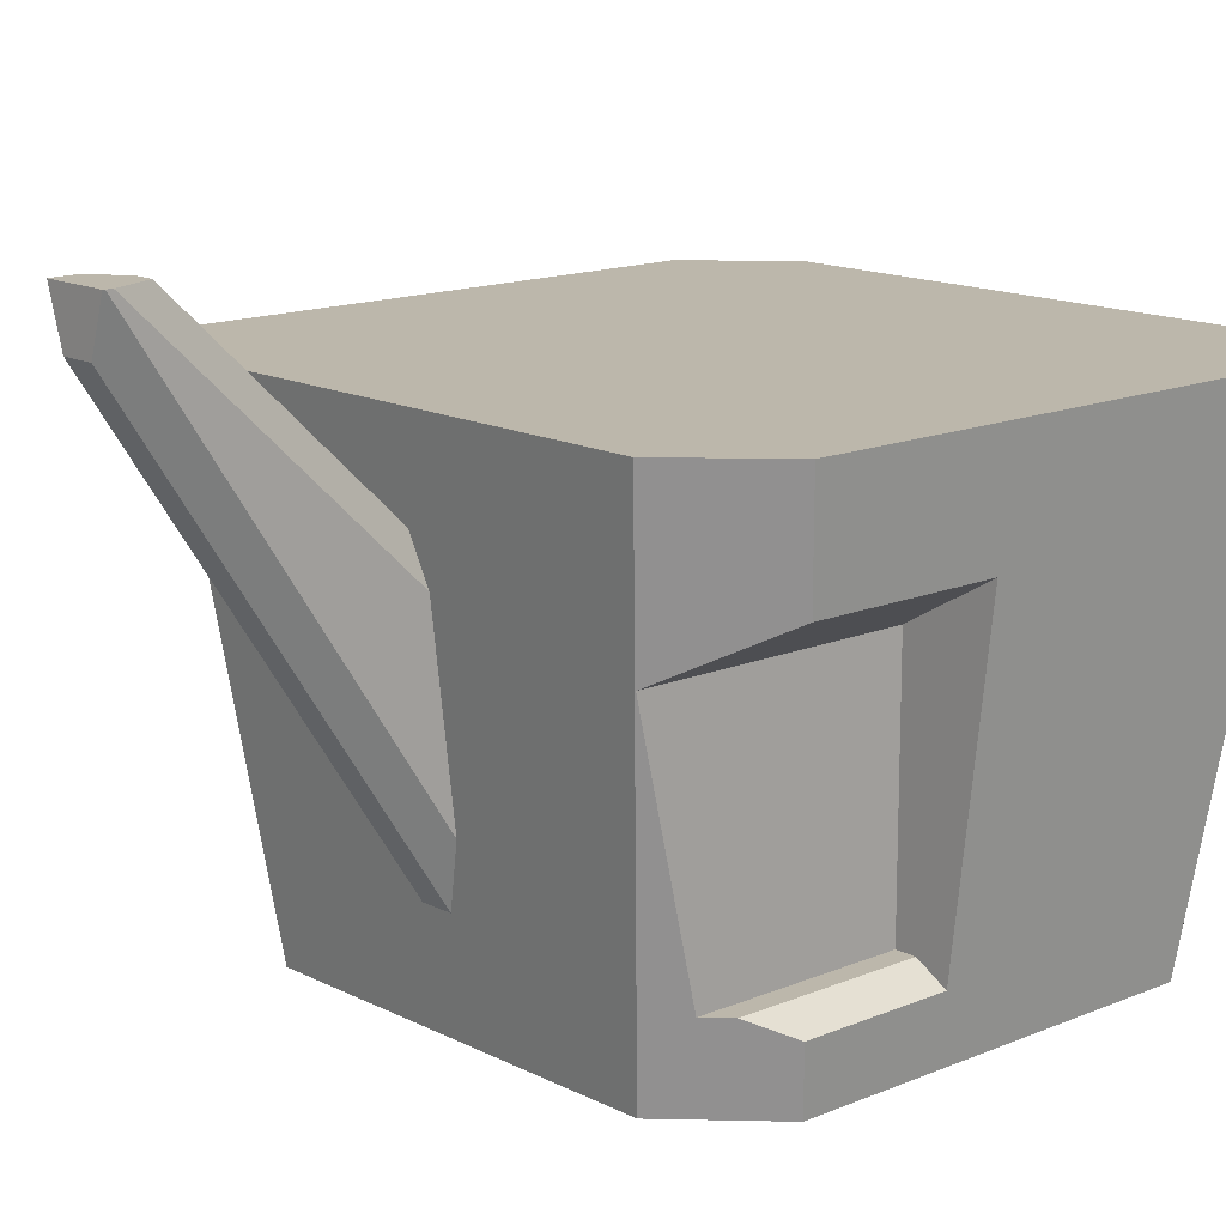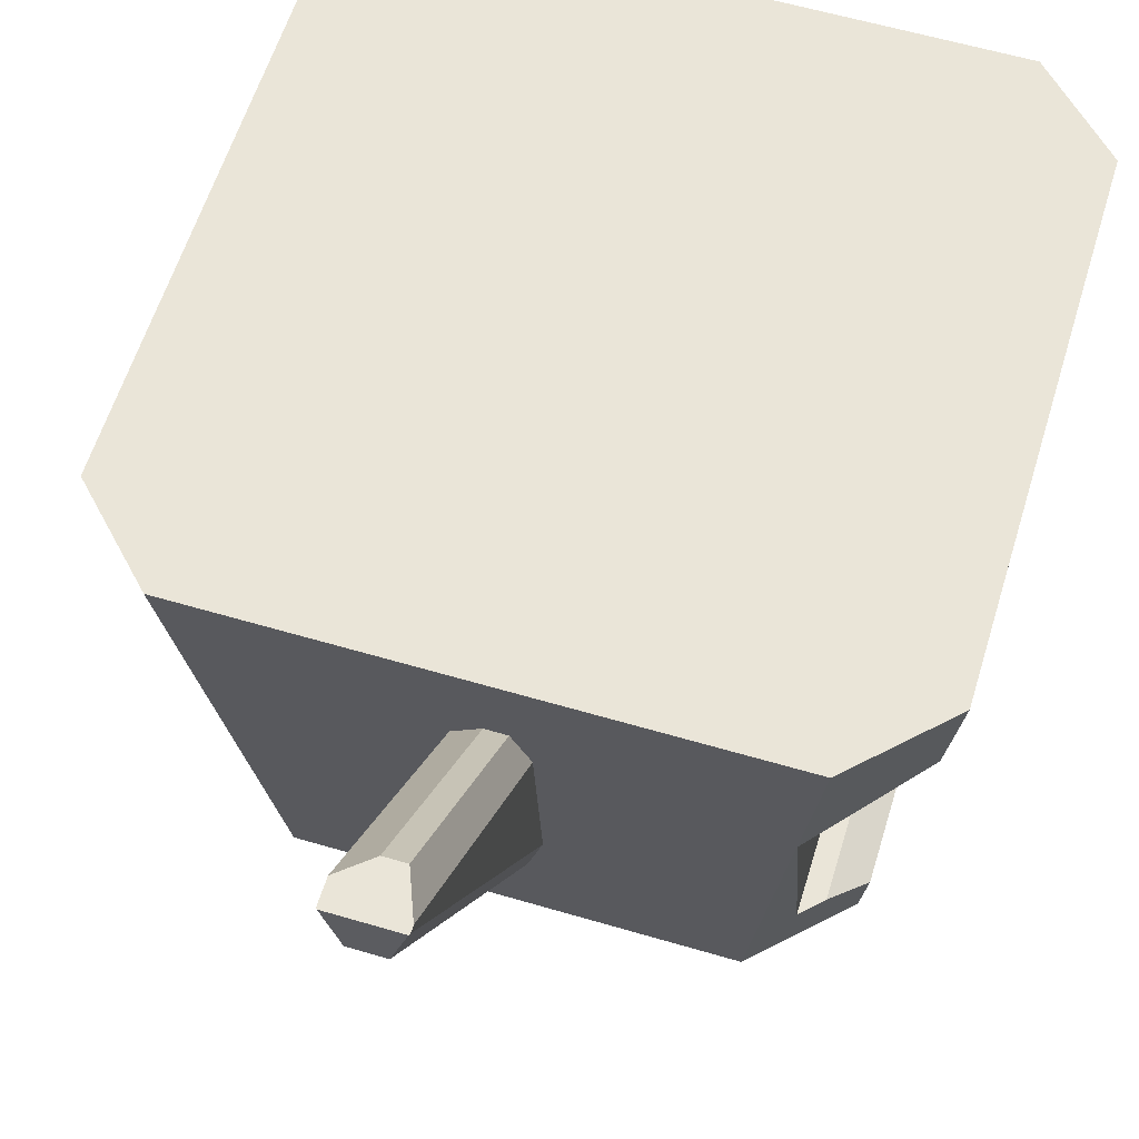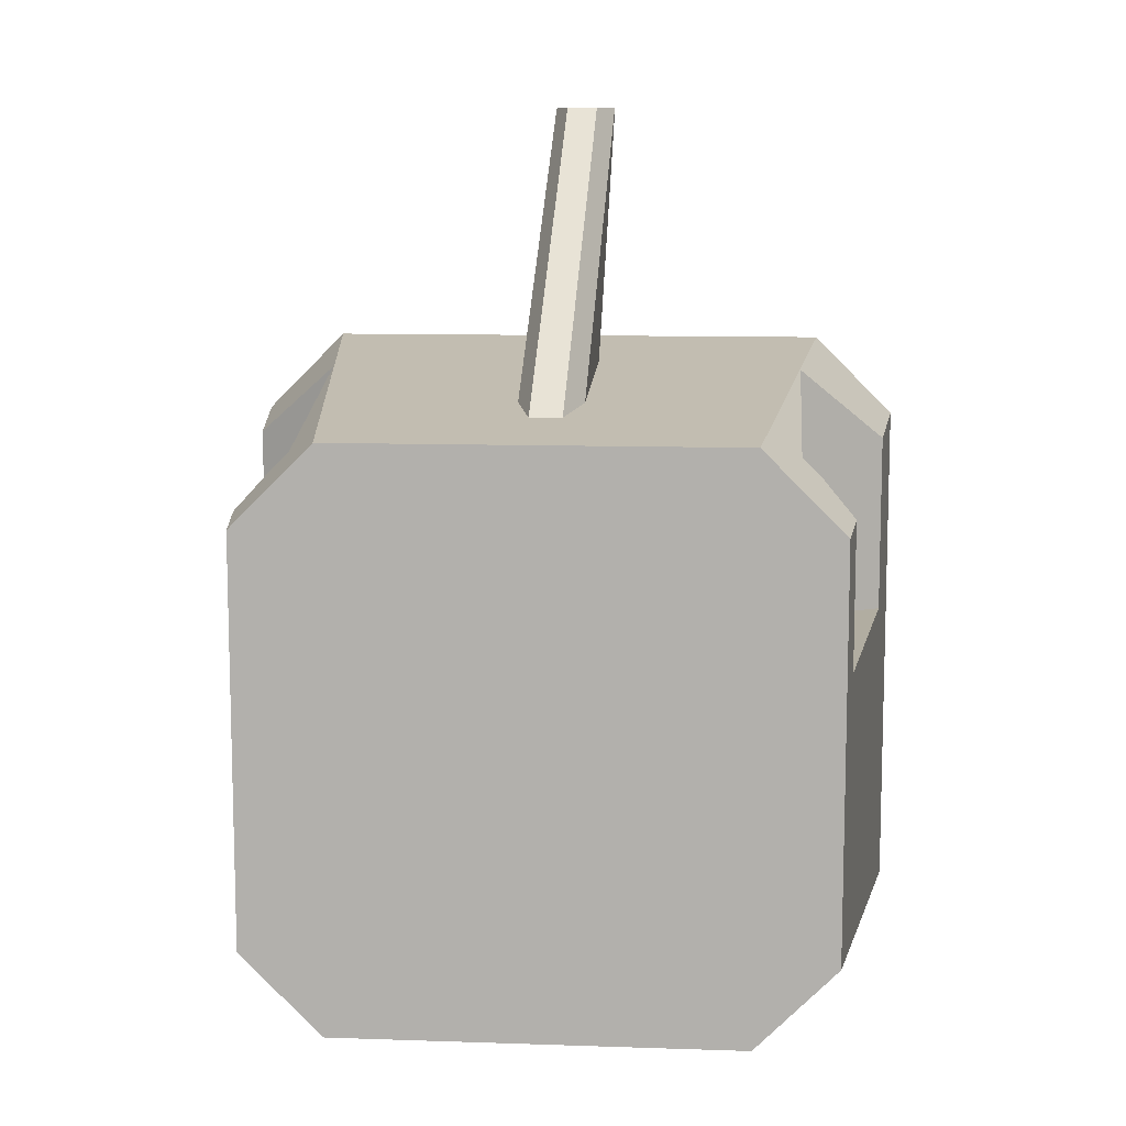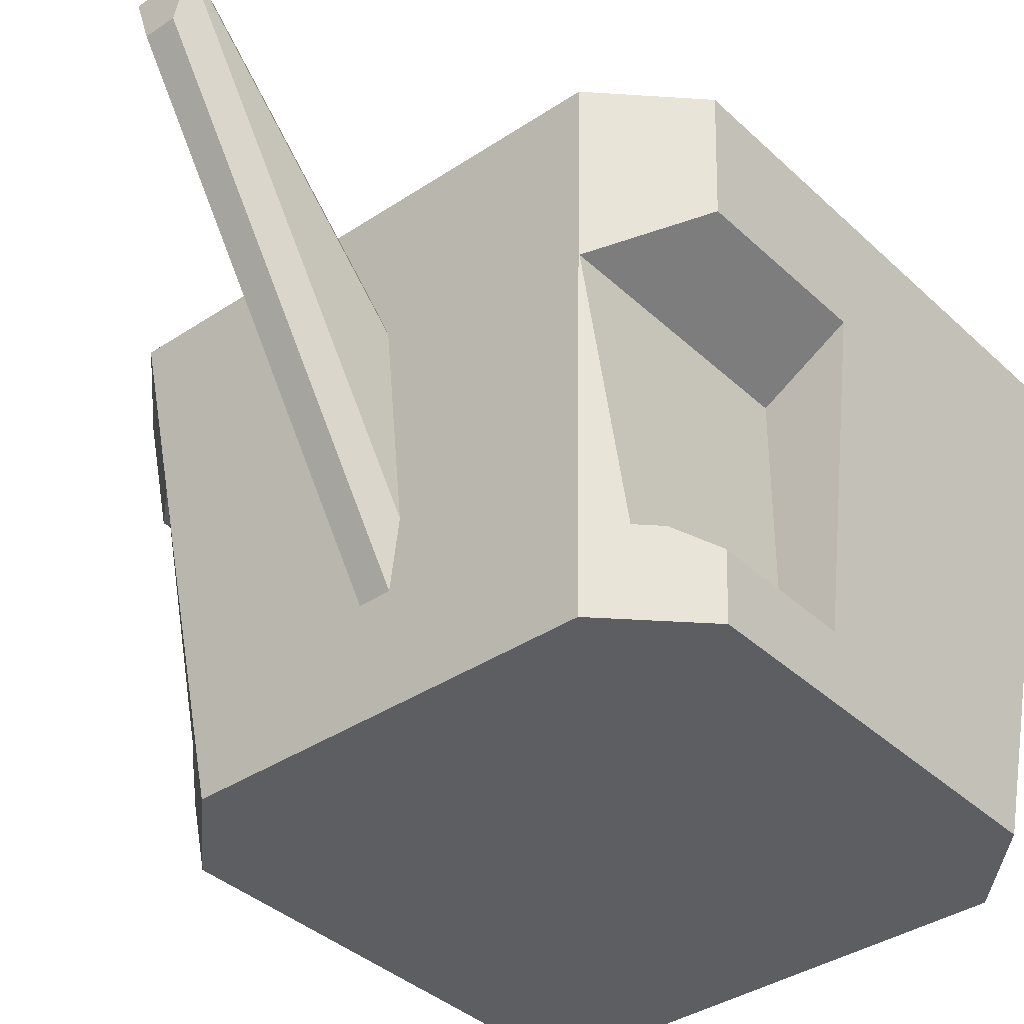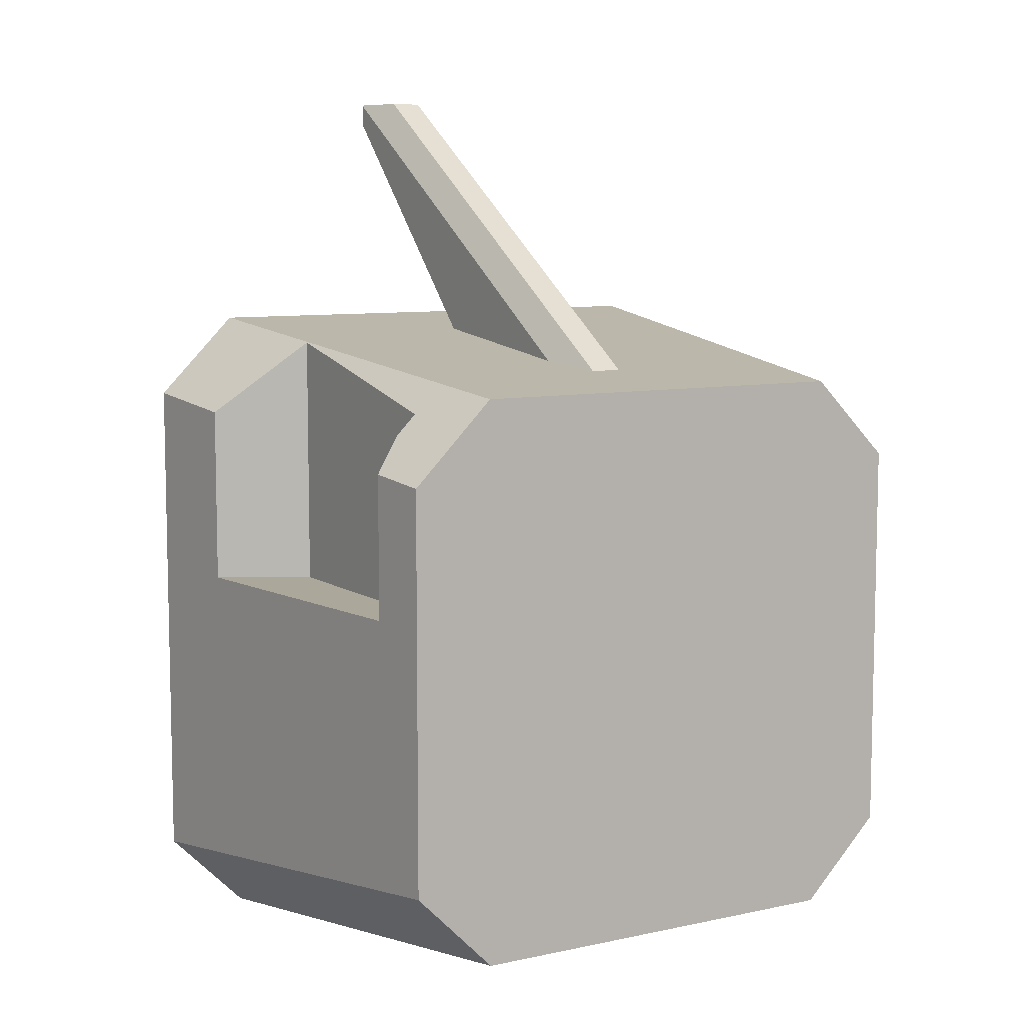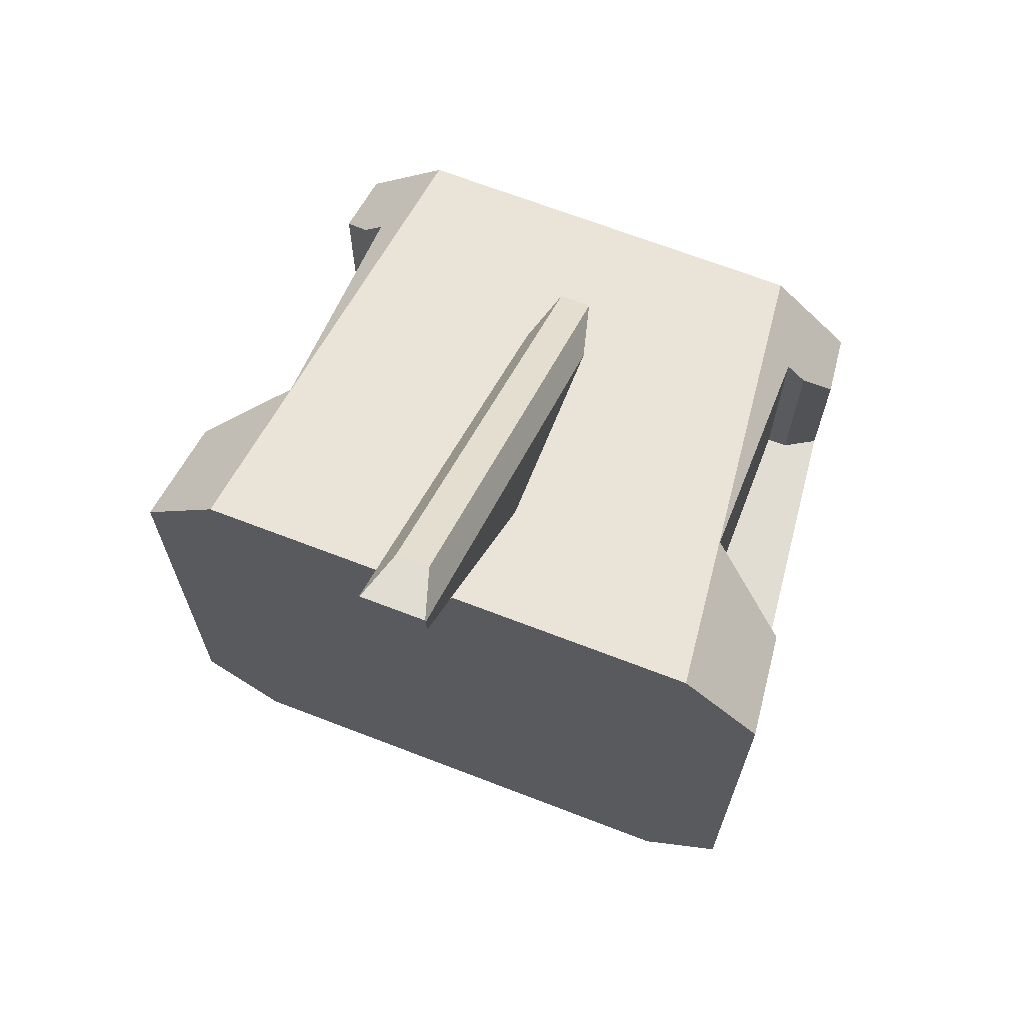
<metadata>
{"format":"obj","ext":"obj","renderer":"f3d","projection":"perspective","resolution":1024,"background":"white","views":[{"elev":14.5,"azim":-132.3,"up":"+Z"},{"elev":59.3,"azim":-163.1,"up":"+Z"},{"elev":10.3,"azim":-175.1,"up":"+Y"},{"elev":-37.7,"azim":-139.7,"up":"+Z"},{"elev":8.2,"azim":149.1,"up":"+Y"},{"elev":68.3,"azim":21.1,"up":"+Y"}]}
</metadata>
<code>
v  -0.1722 0.3294 -0
v  -0.1767 0.2461 0.0386
v  -0.1767 0.3339 0.0386
v  -0.1988 0.3559 0.2273
v  -0.2067 0.0495 0.2953
v  -0.2067 0.3638 0.2953
v  -0.1988 0.2461 0.2273
v  -0.1722 0.084 -0
v  -0.146 0.3671 0.0492
v  -0.1583 0.3548 0.0492
v  -0.1572 0.4134 0.2953
v  -0.146 0.4016 0.1969
v  -0.1227 0.3789 0
v  0.1767 0.2461 0.0386
v  0.1722 0.3294 0
v  0.1767 0.3339 0.0386
v  0.2067 0.0495 0.2953
v  0.1988 0.3559 0.2273
v  0.2067 0.3638 0.2953
v  0.1988 0.2461 0.2273
v  0.1722 0.084 0
v  0.146 0.3671 0.0492
v  0.1583 0.3548 0.0492
v  0.1572 0.4134 0.2953
v  0.146 0.4016 0.1969
v  0.1227 0.3789 0
v  0.1227 0.0344 0
v  -0.1227 0.0344 0
v  0.1572 -0 0.2953
v  -0.1572 0 0.2953
v  0.0026 0.4071 0.241
v  0.0197 0.4053 0.2257
v  -0.0098 0.3864 0.0638
v  0.0098 0.3864 0.0638
v  0.0197 0.3908 0.1015
v  -0.0197 0.3908 0.1015
v  -0.0197 0.404 0.2145
v  -0.0098 0.4071 0.241
v  0.146 0.2461 0.1969
v  0.1583 0.2461 0.0492
v  0.146 0.2461 0.0492
v  -0.1583 0.2461 0.0492
v  -0.146 0.2461 0.1969
v  -0.146 0.2461 0.0492
v  -0.0098 0.5326 0.3602
v  0.0026 0.5326 0.3602
v  -0.0197 0.5573 0.3602
v  -0.0192 0.5621 0.3602
v  -0.0197 0.5611 0.3602
v  0.0197 0.5469 0.3602
v  0.0197 0.5611 0.3602
v  0.0192 0.5621 0.3602
v  -0.0098 0.5621 0.3306
v  0.0098 0.5621 0.3306
v  -0.1895 0.0668 0.1476
v  -0.2067 0.2067 0.2953
v  -0.1399 0.3962 0.1476
v  0.2067 0.2067 0.2953
v  0.1895 0.0668 0.1476
v  0.1399 0.3962 0.1476
v  -0 0 0.2953
v  0 0.4134 0.2953
v  0.1399 0.0172 0.1476
v  -0.1399 0.0172 0.1476
v  -0.0098 0.4742 0.1972
v  0.0098 0.4742 0.1972
v  -0.0197 0.476 0.2308
v  0.0197 0.476 0.2308
v  -0.1403 0.3958 0.1476
v  0.1403 0.3958 0.1476
v  -0.0999 0.3967 0.1522
v  -0.0323 0.3906 0.0999
v  -0.0323 0.4042 0.2168
v  0.0999 0.3967 0.1522
v  0.0323 0.3906 0.0999
v  -0.0169 0.4082 0.251
v  0.0065 0.4082 0.251
v  0.0307 0.4058 0.2306
v  -0.0098 0.5592 0.3602
v  0.0131 0.5561 0.3318
v  0.0164 0.3965 0.0998
v  0.0131 0.4697 0.2006
v  0.0164 0.4805 0.2274
v  -0.0131 0.5561 0.3318
v  -0.0164 0.3965 0.0998
v  -0.0131 0.4697 0.2006
v  -0.0164 0.4805 0.2274
g Spacedragon_49
f 55 2 8
f 9 13 10
f 59 14 20
f 22 70 25
f 26 28 13
f 62 61 58
f 78 74 75
f 64 61 30
f 55 30 5
f 63 21 59
f 39 40 41
f 23 41 40
f 22 39 41
f 42 43 44
f 44 10 42
f 43 9 44
f 39 18 20
f 43 4 12
f 16 40 14
f 42 3 2
f 45 31 46
f 79 49 47
f 48 54 53
f 65 34 33
f 37 67 36
f 68 32 35
f 51 54 52
f 82 81 66
f 50 31 32
f 47 38 45
f 53 49 48
f 84 87 67
f 7 6 4
f 2 1 8
f 55 56 7
f 13 3 10
f 11 4 6
f 12 57 69
f 69 9 12
f 69 13 9
f 20 19 58
f 14 15 16
f 59 58 17
f 26 16 15
f 24 18 25
f 25 60 24
f 26 22 23
f 70 26 60
f 13 8 1
f 27 15 21
f 56 30 61
f 58 29 17
f 58 24 62
f 56 11 6
f 13 34 26
f 71 13 57
f 71 11 62
f 33 72 36
f 72 37 36
f 74 26 34
f 74 24 60
f 75 34 35
f 73 38 37
f 77 38 76
f 75 32 78
f 78 31 77
f 71 73 72
f 62 76 73
f 62 77 76
f 62 78 77
f 63 28 27
f 61 63 29
f 64 8 28
f 59 29 63
f 40 20 14
f 42 7 43
f 49 52 48
f 79 45 46
f 79 51 49
f 79 50 51
f 66 53 54
f 67 47 49
f 68 50 32
f 51 80 54
f 34 81 35
f 80 66 54
f 81 68 35
f 83 80 68
f 83 82 80
f 84 49 53
f 85 33 36
f 84 65 86
f 85 67 87
f 85 86 65
f 2 55 7
f 14 59 21
f 28 26 27
f 61 62 56
f 30 55 64
f 21 63 27
f 41 23 22
f 39 22 25
f 10 44 9
f 9 43 12
f 18 39 25
f 4 43 7
f 40 16 23
f 3 42 10
f 31 45 38
f 54 48 52
f 34 65 66
f 31 50 46
f 38 47 37
f 87 84 86
f 6 7 56
f 1 2 3
f 56 55 5
f 3 13 1
f 4 11 12
f 57 12 11
f 13 69 57
f 19 20 18
f 15 14 21
f 58 59 20
f 16 26 23
f 18 24 19
f 60 25 70
f 26 70 22
f 8 13 28
f 15 27 26
f 30 56 5
f 29 58 61
f 24 58 19
f 11 56 62
f 34 13 33
f 13 71 33
f 11 71 57
f 72 33 71
f 37 72 73
f 26 74 60
f 24 74 62
f 34 75 74
f 38 73 76
f 38 77 31
f 32 75 35
f 31 78 32
f 73 71 62
f 78 62 74
f 28 63 64
f 63 61 64
f 8 64 55
f 29 59 17
f 20 40 39
f 7 42 2
f 52 49 51
f 45 79 47
f 50 79 46
f 53 66 65
f 47 67 37
f 50 68 51
f 80 51 68
f 81 34 66
f 66 80 82
f 68 81 83
f 82 83 81
f 49 84 67
f 33 85 65
f 65 84 53
f 67 85 36
f 86 85 87

</code>
